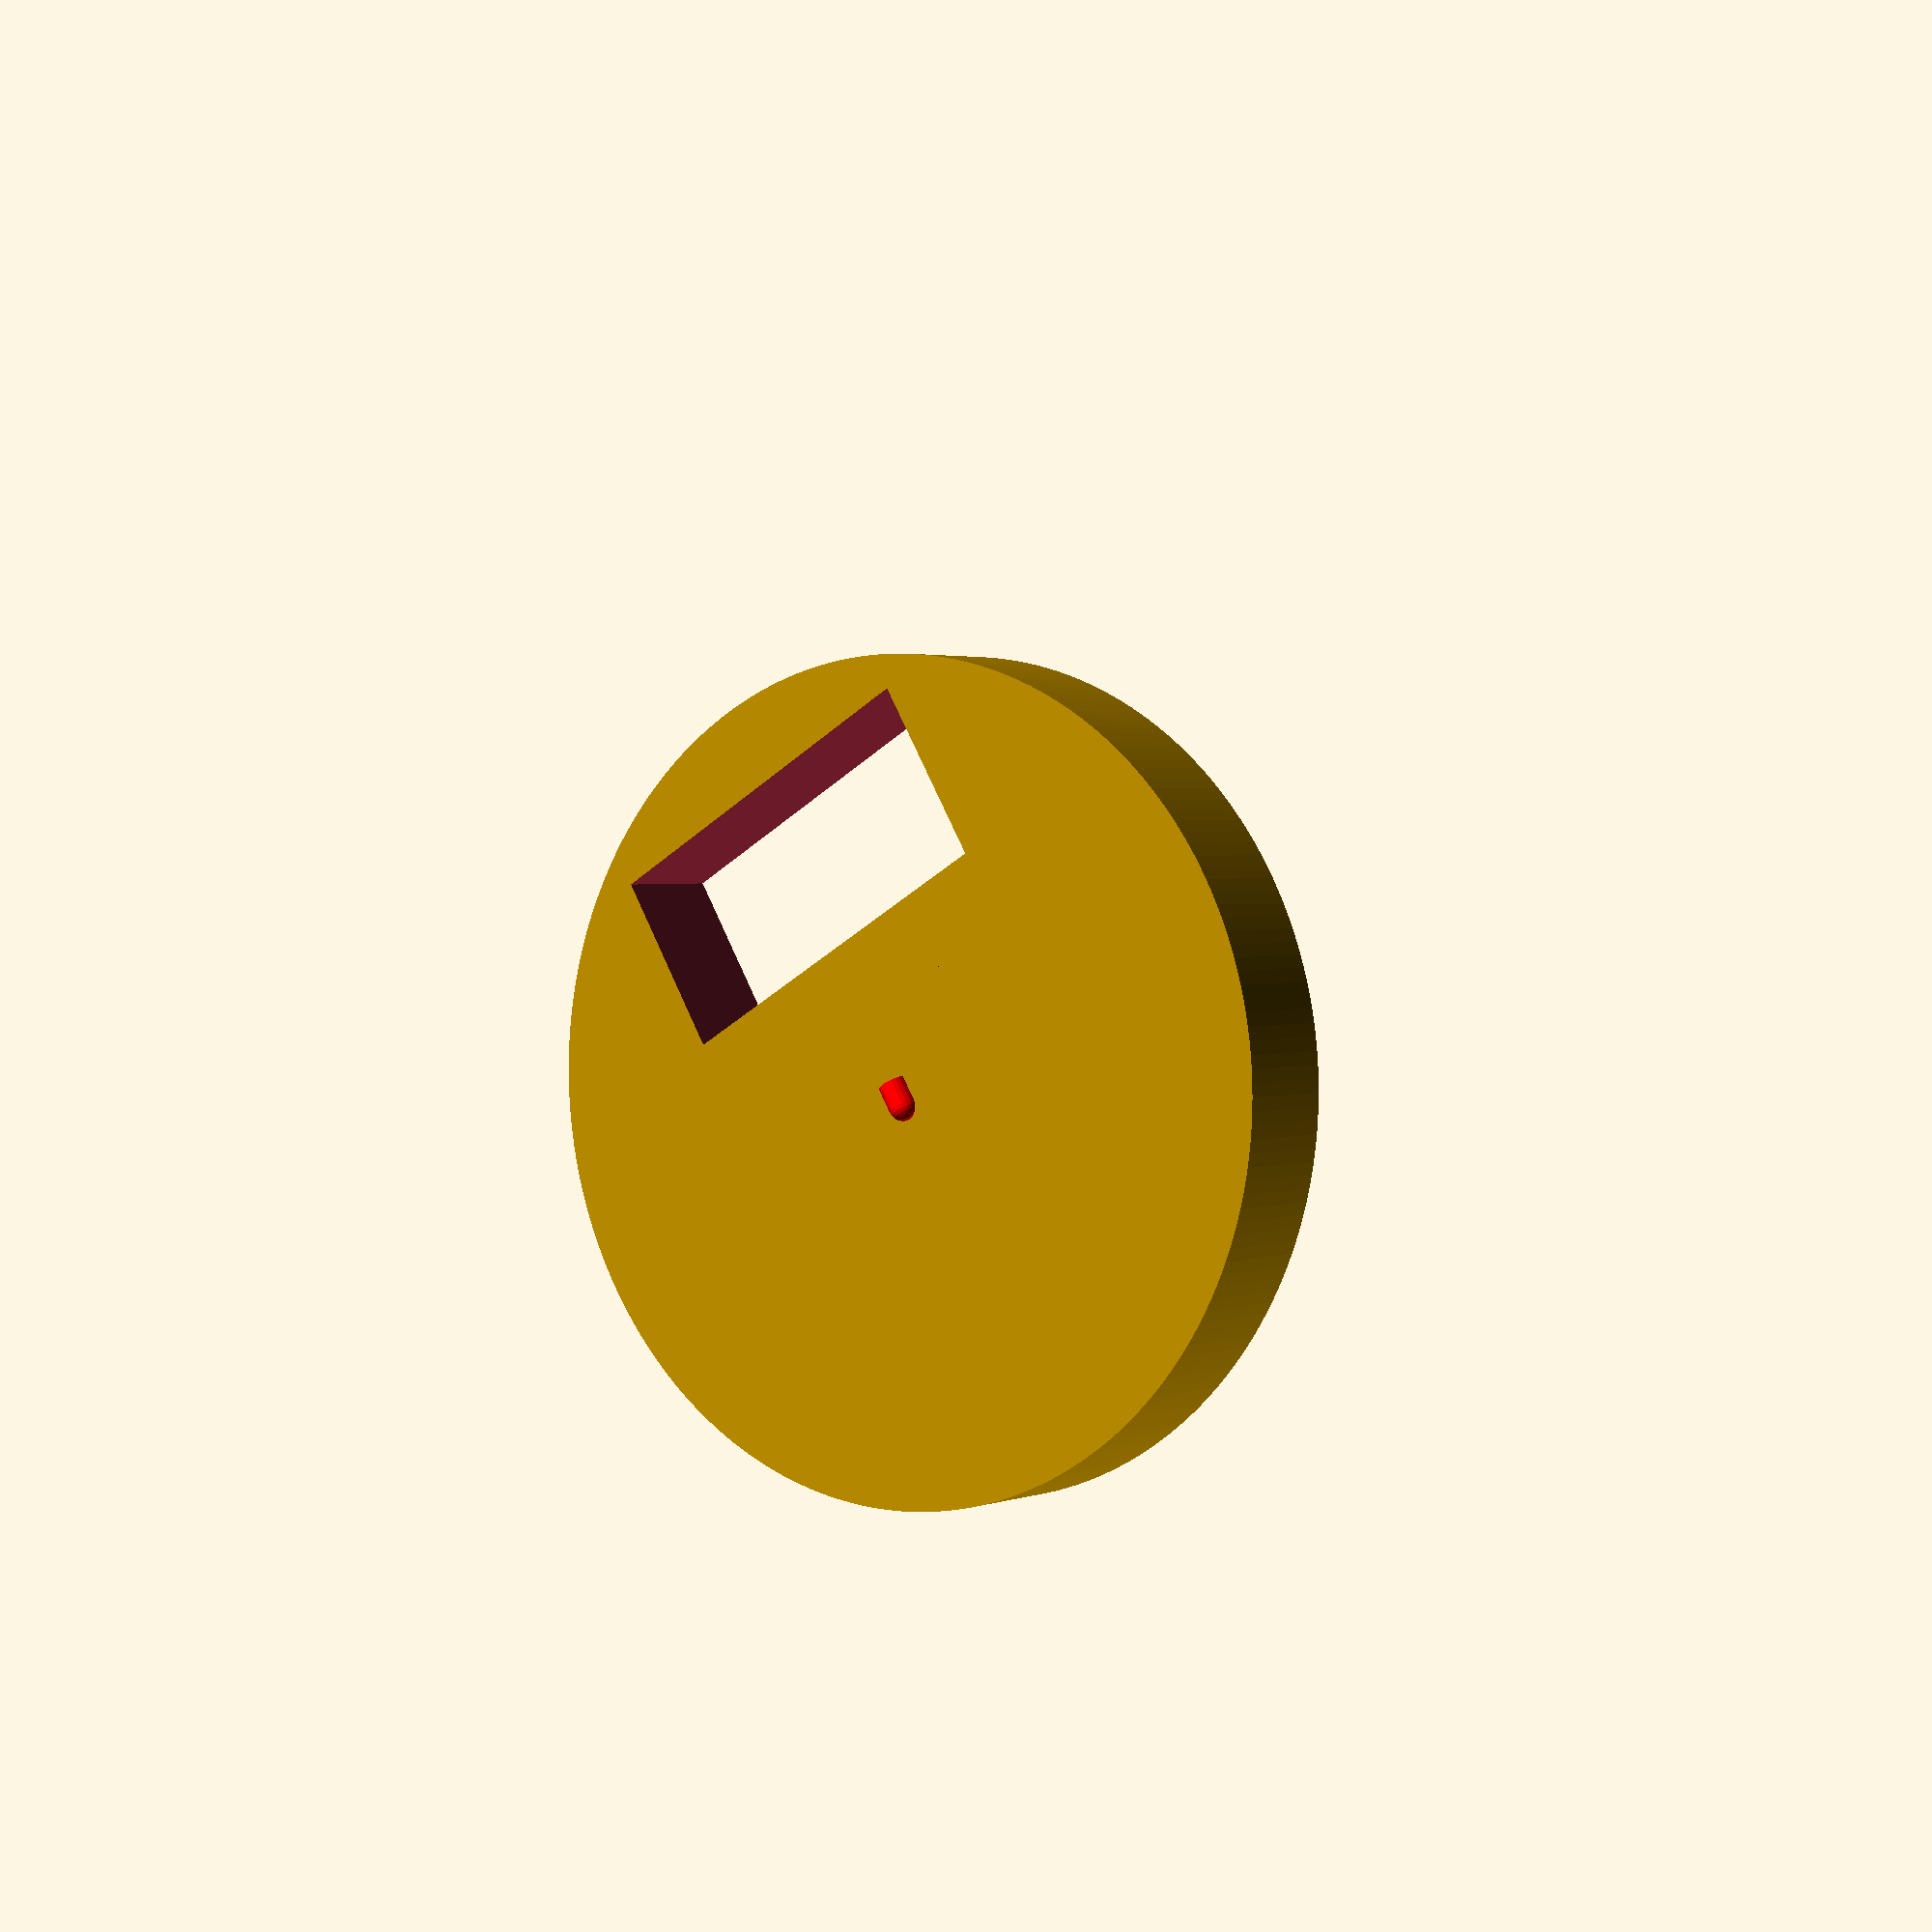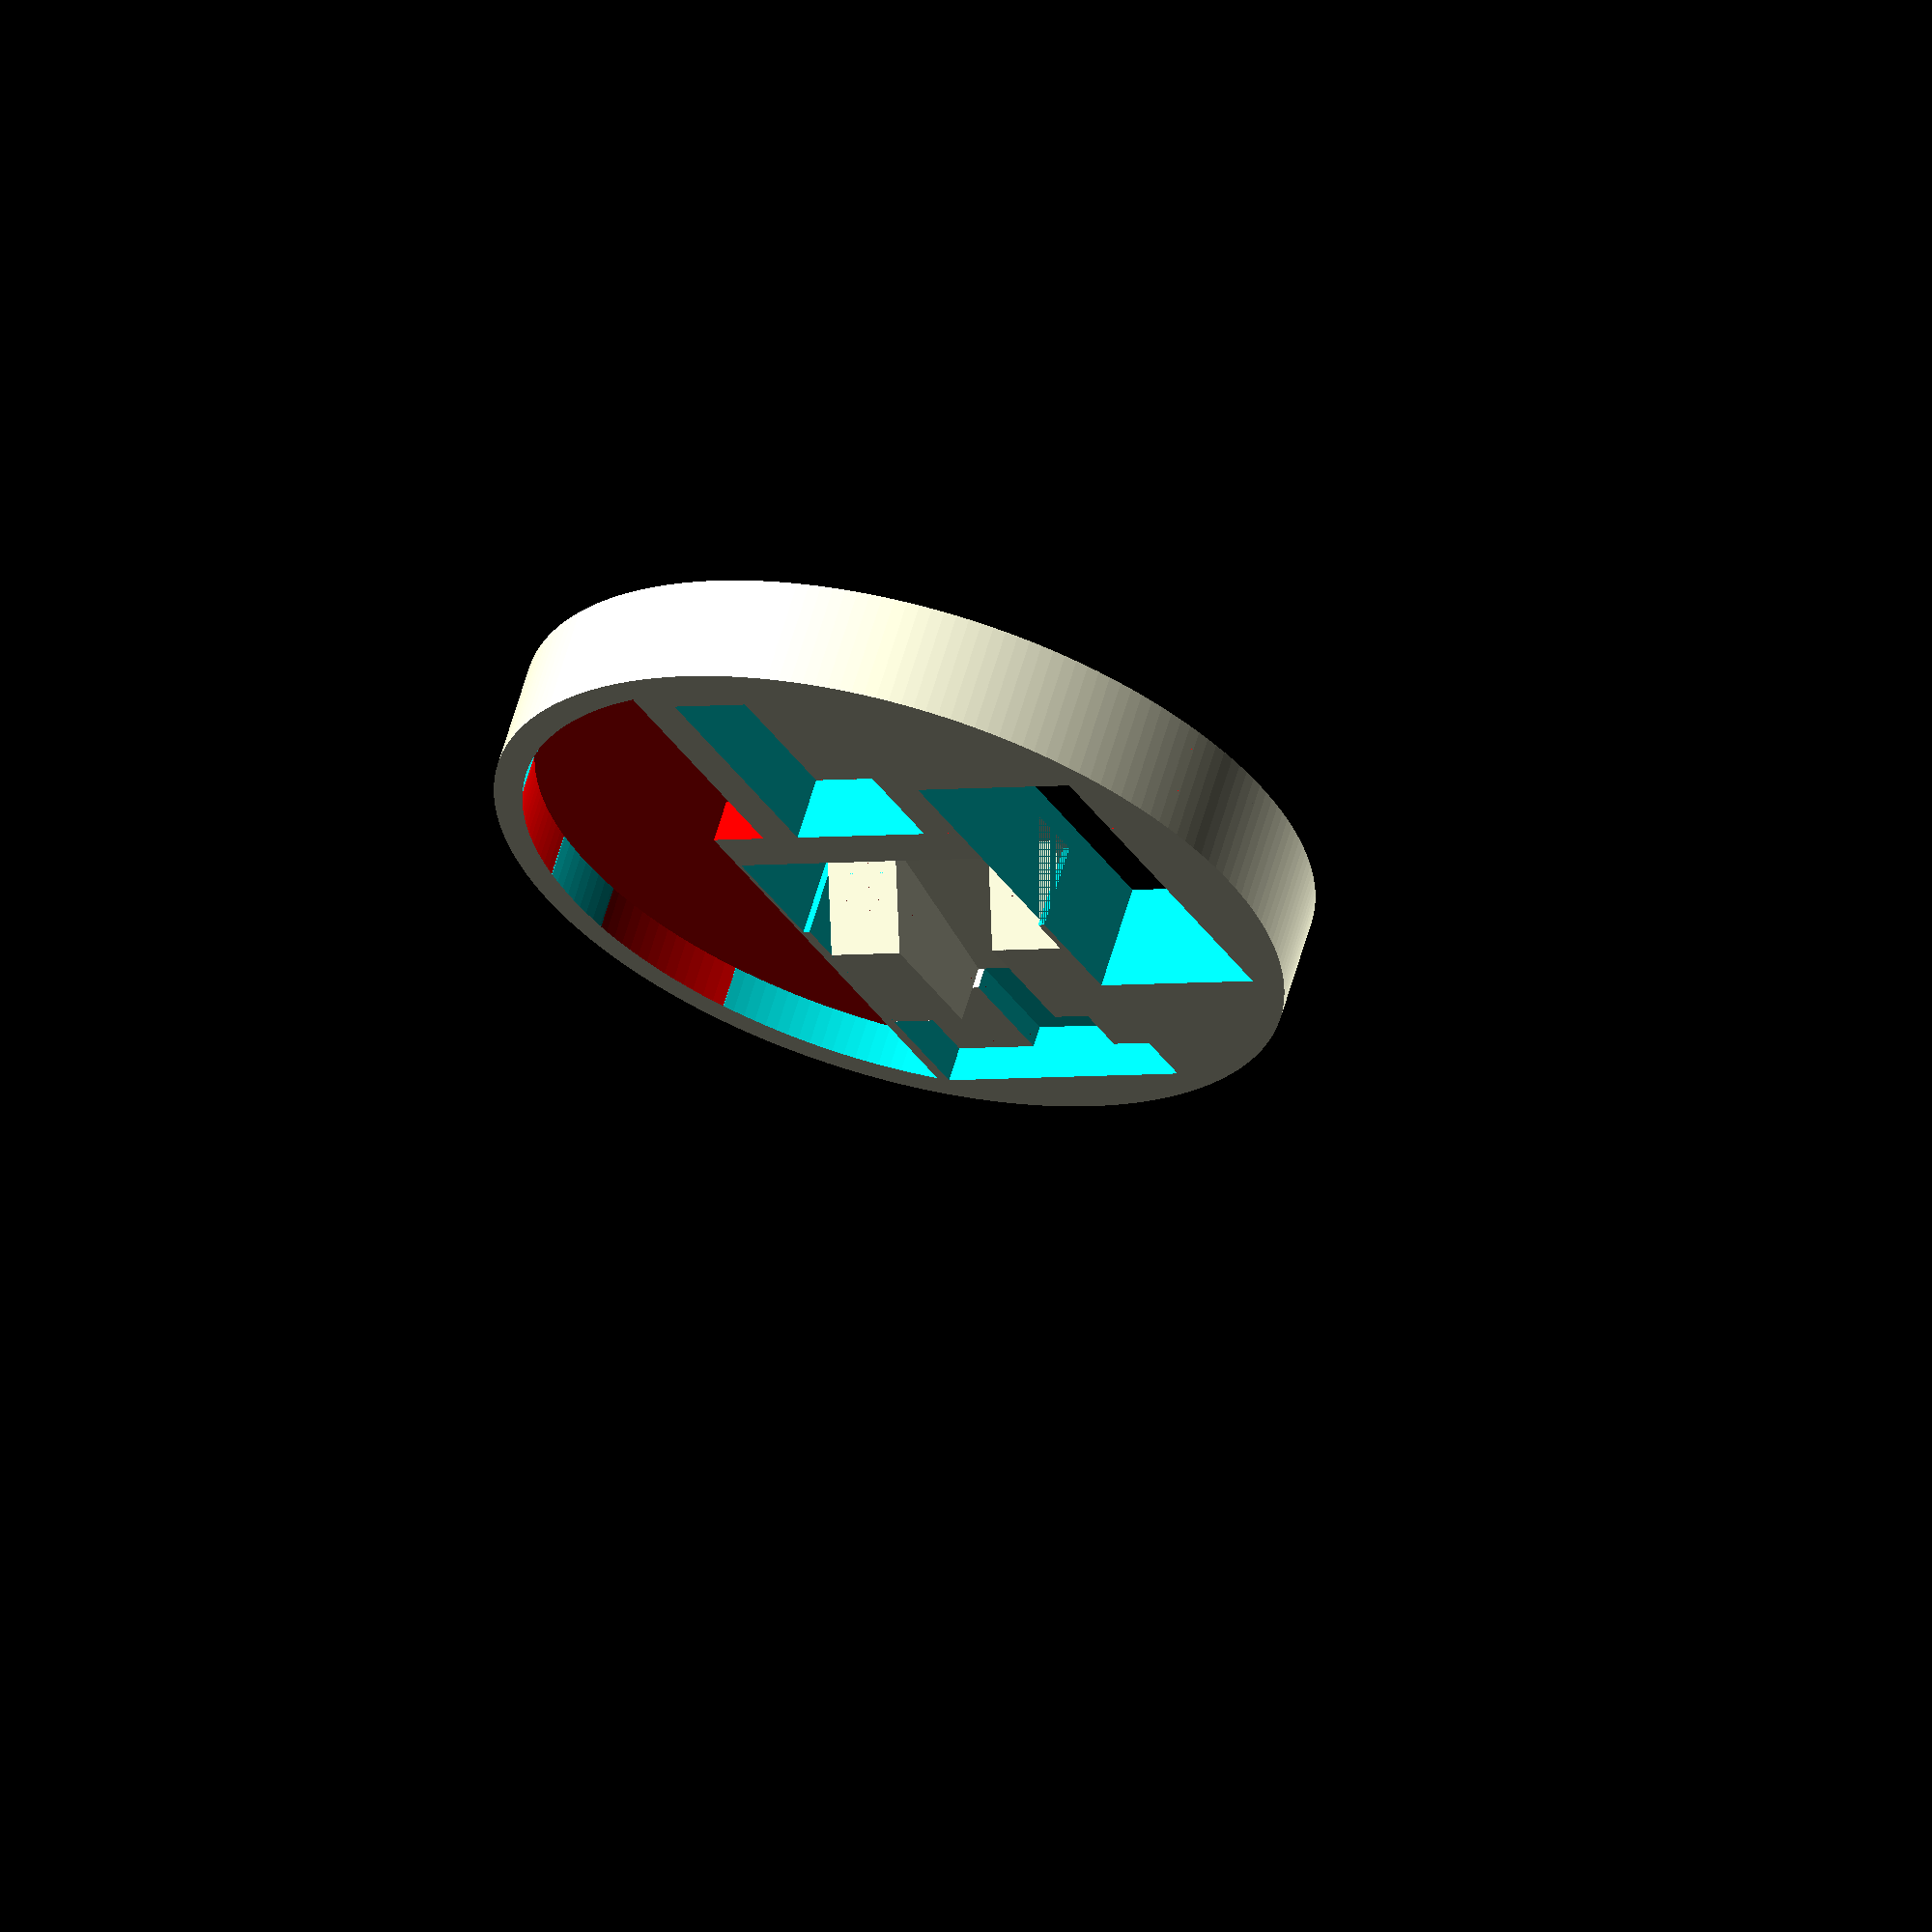
<openscad>

//Konstanten
//Hoehe der Grundflaeche
baseHeight = 3; //mm
edgeWidth = 4;

//Ausmase der Load Cell
xLoadCell = 55;
yLoadCell = 13;
zLoadCell = 8;

//Ausmase der Metallbuegel
xLCClamp = 15;
yLCClamp = 37;
zLCClamp = 6;

//Ausmase des Batteriefachs
xBattery = 50;
yBattery = 24.5;
zBattery = 13;

//Ausmase des hx711 Moduls
xHX711 = 33.5;
yHX711 = 20.5;
zHX711 = 3;

LEDHoleWidth = 22;

PWRLEDHoleWidth = 5;

//Ausmase des Boards
zBoard = 12 ;  //TODO nachmessen!


//Lasse 4 mm Platz zum Boden damit sich die Load Cell verbiegen kann
dist = 4;


module trapezoid(width_base, width_top,height,thickness) {
    translate([0,thickness,0]){
    rotate([90,0,0]){
  linear_extrude(height = thickness) polygon(points=[[0,0],[width_base,0],[width_base-(width_base-width_top),height],[0,height]], paths=[[0,1,2,3]]); 
    }
}
}

module Base($fn) {
    
    edgeHeight = height - baseHeight;
    
    //Grundflaeche
    cylinder(h=baseHeight,r=diameter/2,center=false);
    //Rand
    translate([0,0,baseHeight]){
        difference() {
            cylinder(h=edgeHeight,r=diameter/2,center=false);
            cylinder(h=edgeHeight*3,r=(diameter/2)-edgeWidth,center=true);
        }
    }
}

//alles was aus Metall ist
module LoadCell() {
    //+0.01 ist nur ein Hack damit das Grafikflimmern aufhoert
    translate([0,0,0.01])
    color([1,0,0]){
        //linke Seite der Load Cell muss 47.5mm vom Mittelpunkt entfernt sein
        //damit das Loch genau im Mittelpunkt liegt
        translate([-47.5,-yLoadCell/2,baseHeight+dist]){
            cube(size=[xLoadCell,yLoadCell,zLoadCell], center=false);
        }
        //erster Metallhalter ist ca. 1mm dick ueber der Load Cell
        translate([-47.5,-yLCClamp/2,baseHeight+dist+zLoadCell-(zLCClamp-1)]){
            cube(size=[xLCClamp,yLCClamp,zLCClamp], center=false);
        }
        //zweiter Metallhalter ist ca. 1mm dick unter der Load Cell
        translate([-47.5+xLoadCell-xLCClamp,-yLCClamp/2,baseHeight+dist-1]){
            cube(size=[xLCClamp,yLCClamp,zLCClamp], center=false);
        }
    }
}

module LoadCellMount(){
    //Halterung fuer ersten Metallhalter
    difference(){
        translate([-47.5,-yLCClamp/2,baseHeight]){
            cube(size=[xLCClamp,yLCClamp,dist+zLoadCell-(zLCClamp-1)], center=false);
        }
        translate([-47.5,-yLoadCell/2,baseHeight+dist]){
            cube(size=[xLoadCell,yLoadCell,zLoadCell], center=false);
        }
    }
    translate([-47.5+xLCClamp,-yLCClamp/2,baseHeight]){
        trapezoid(xLoadCell-(2*xLCClamp),17,dist+zLoadCell,
        (yLCClamp-yLoadCell)/2 - 1);
    }
    translate([-47.5+xLCClamp,yLoadCell/2 + 1,baseHeight]){
        trapezoid(xLoadCell-(2*xLCClamp),17,dist+zLoadCell,
        (yLCClamp-yLoadCell)/2 - 1);
    }
    //Mitte
    translate([-47.5+xLCClamp,-yLoadCell/2 - 1,baseHeight]){
        trapezoid(xLoadCell-(2*xLCClamp),0,dist,yLoadCell + 1 + 1);
    }
}

module LoadCellBB(){
    translate([-47.5,-yLCClamp/2,0]){
        cube(size=[xLoadCell,yLCClamp,30], center=false);
    }
    translate([-47.5+xLoadCell-xLCClamp-2,-yLCClamp/2-1,0]){
        cube(size=[xLCClamp+2,yLCClamp+2,30], center=false);
    }
}

module Battery(){
    color([1,0,0]){
        translate([BatteryPosX,BatteryPosY,-0.1]){
            cube(size=[xBattery,yBattery,zBattery+0.1], center=false);
        }
    }
}

module BatteryBB(){
    translate([BatteryPosX,BatteryPosY,-0.1]){
        cube(size=[xBattery,yBattery,30], center=false);
    }
}


module HX711(){
    color([1,0,0]){
        translate([HX711posX,HX711posY,baseHeight+HX711distToBase]){
            cube(size=[xHX711,yHX711,zHX711], center=false);
        }
    }
}

module HX711Mount(){
    translate([HX711posX,HX711posY,baseHeight]){
        cube(size=[xHX711,yHX711,HX711distToBase], center=false);
    }
}

module HX711BB(){
    translate([HX711posX,HX711posY,0]){
        cube(size=[xHX711,yHX711,30], center=false);
    }
}

module BoardLED($fn, width){
    translate([-width/2,diameter/2.4,baseHeight+BoardDistToBase+0.001]){
        cube(size=[width,diameter/9,zBoard], center=false);
    }   
}

module LED($fn){
    rotate([-90,90,0]){
        cylinder(h=5.3-3.85/2,r=3.85/2,center=false);
        translate([0,0,5.3-3.85/2]){
            sphere(r = 3.85/2);
        }
    }
}

module BoardLEDsBB() {
    rotate([0,0,20]){
        BoardLED(feinheit,LEDHoleWidth);
    }
    rotate([0,0,-20]){
        BoardLED(feinheit,LEDHoleWidth);
    }
    rotate([0,0,-50]){
        BoardLED(feinheit,PWRLEDHoleWidth);
    }
}

module BoardLEDs() {
    color([1,0,0]){   
        LED(21);
    }
}

module Board($fn){
    color([1,0,0]){
        difference() {
            //+0.001 ist nur ein Hack damit das Grafikflimmern aufhoert
            translate([0,0,baseHeight+BoardDistToBase+0.001]){
                cylinder(h=zBoard,r=diameter/2-edgeWidth,center=false);
            }
            union(){
                translate([-100,-100+yBottom1,0.1]){
                    cube(size=[200,100,30]);
                }
                translate([-100,-100+yBottom2,0.1]){
                    cube(size=[100+14,100,30]);
                }
            }
        }  
    }
}

module BoardBB($fn){
    scale([1.001,1.001,2]){
        translate([0,0,-baseHeight/2]){
            Board(feinheit);
        }
    }
}


module Fill($fn){
    difference(){
        cylinder(h=height,r=diameter/2,center=false);
        union(){
            HX711BB();
            BatteryBB();
            LoadCellBB();
            BoardBB(feinheit);
        }
    }
}

//Freiheitsgrade
//Durchmesser in mm, Hoehe (mit Rand) in mm, Feinheit
diameter = 110;
height = 15;
feinheit = 200;

BatteryPosX = -25;
BatteryPosY = -44;

HX711posX = 14;
HX711posY = -14;
HX711distToBase = 3;

yBottom1 = 12;
yBottom2 = 20;

LEDHoleZ = 4;

BoardDistToBase = 3;

difference() {
    Base(feinheit);
    union(){
        BatteryBB();
        BoardLEDsBB();
    }
}

LoadCellMount();
HX711Mount();
Fill(feinheit);


//Battery();
//LoadCell();
//HX711();
//Board(feinheit);
BoardLEDs();
//BoardLEDsBB();




</openscad>
<views>
elev=178.3 azim=30.6 roll=323.5 proj=p view=solid
elev=117.5 azim=59.3 roll=163.9 proj=o view=wireframe
</views>
